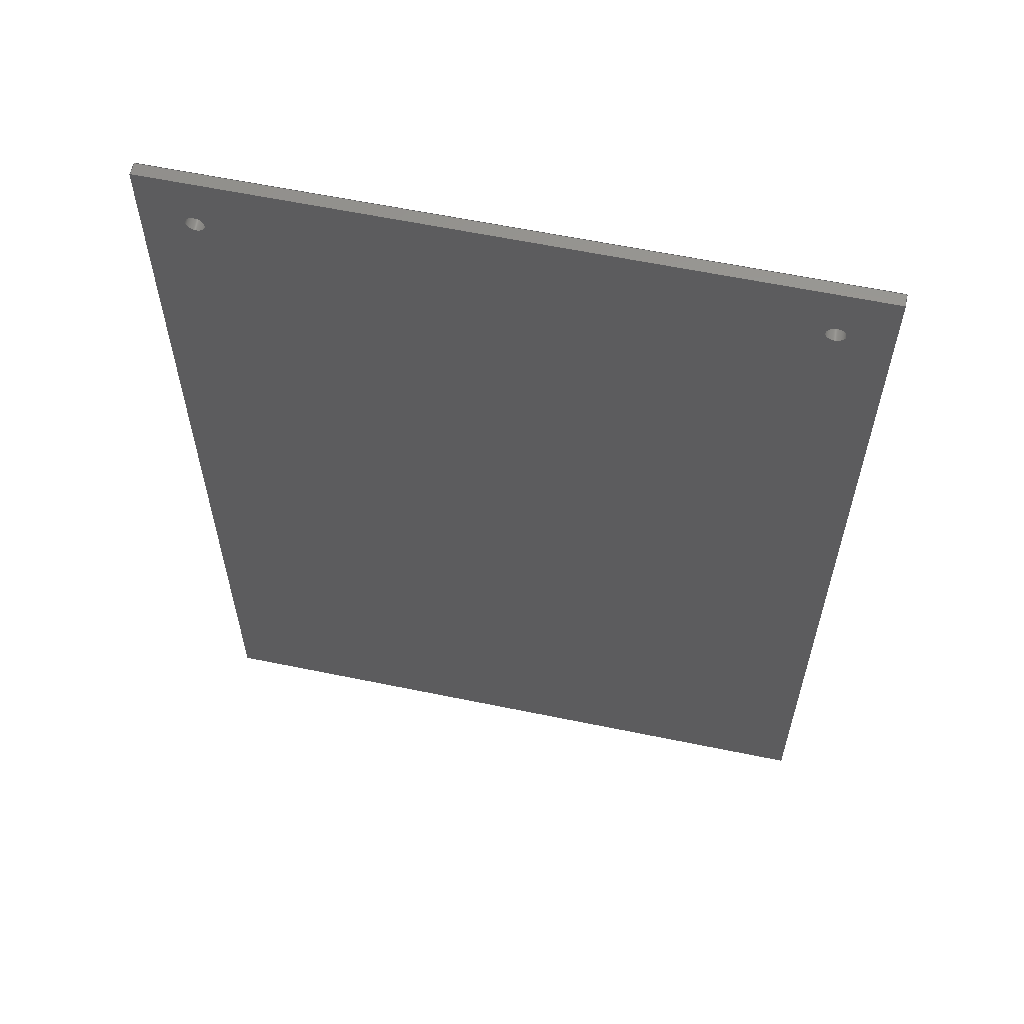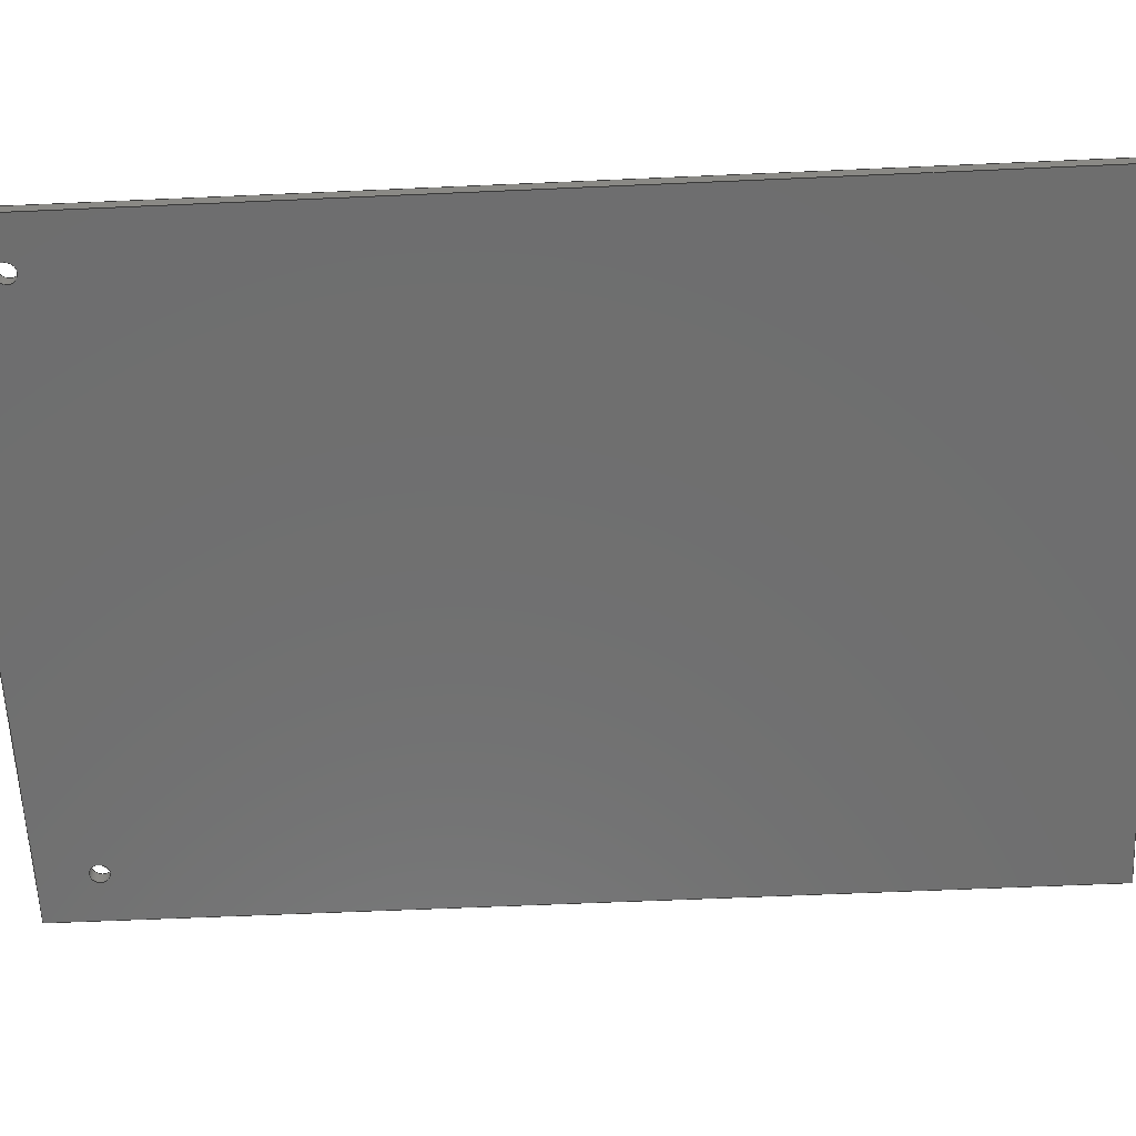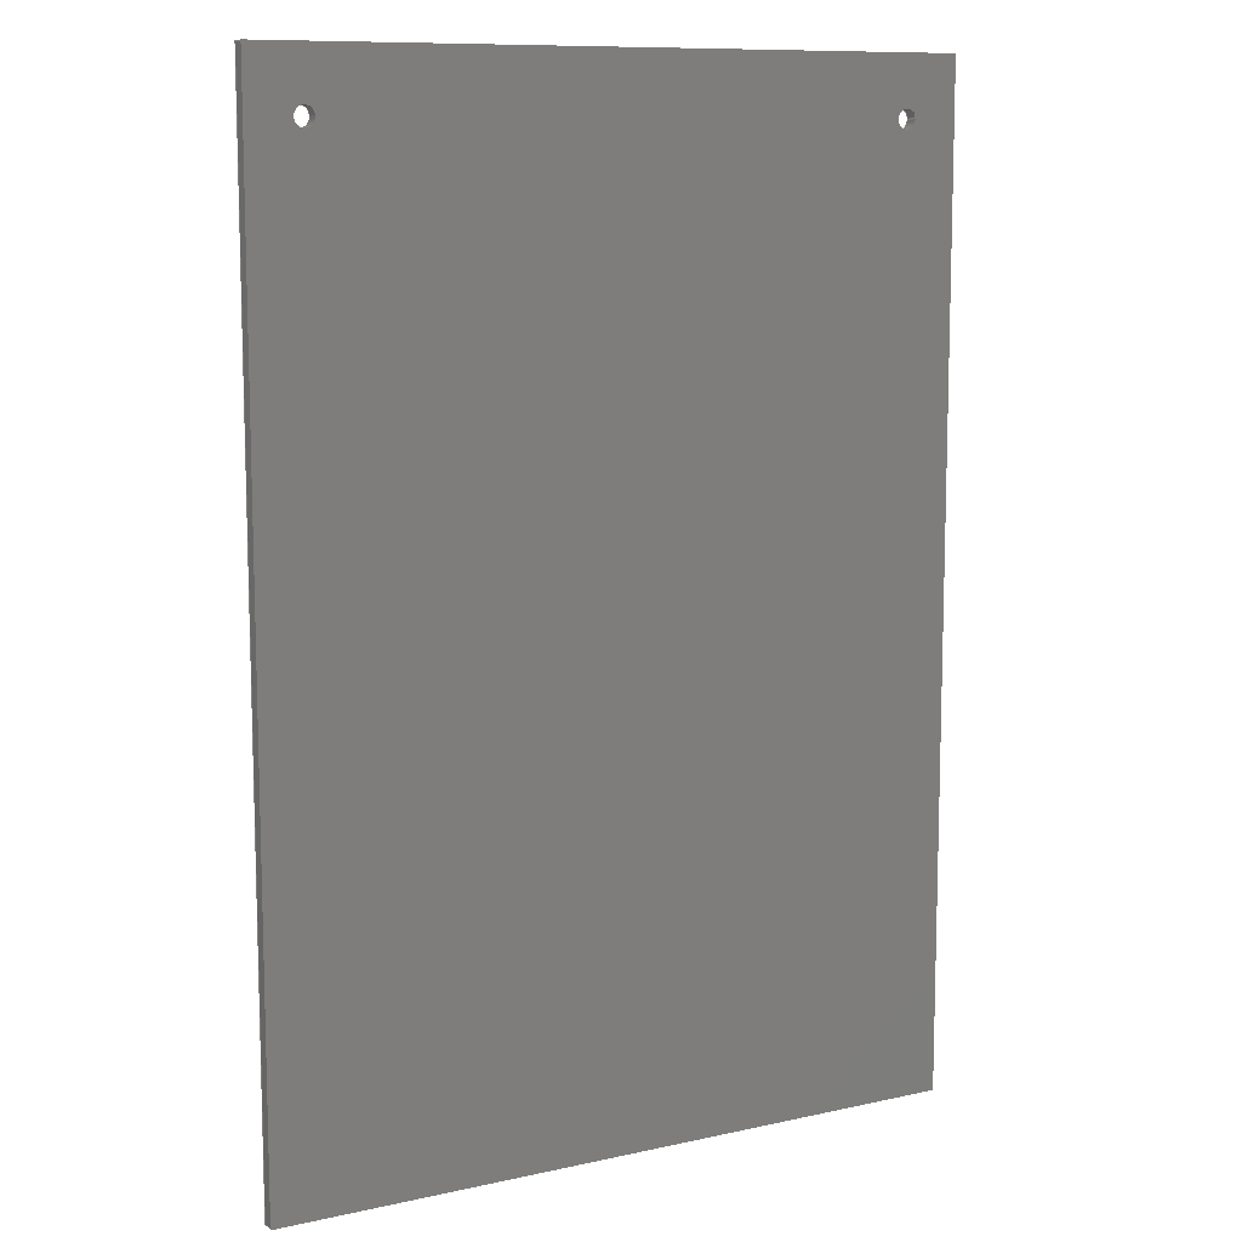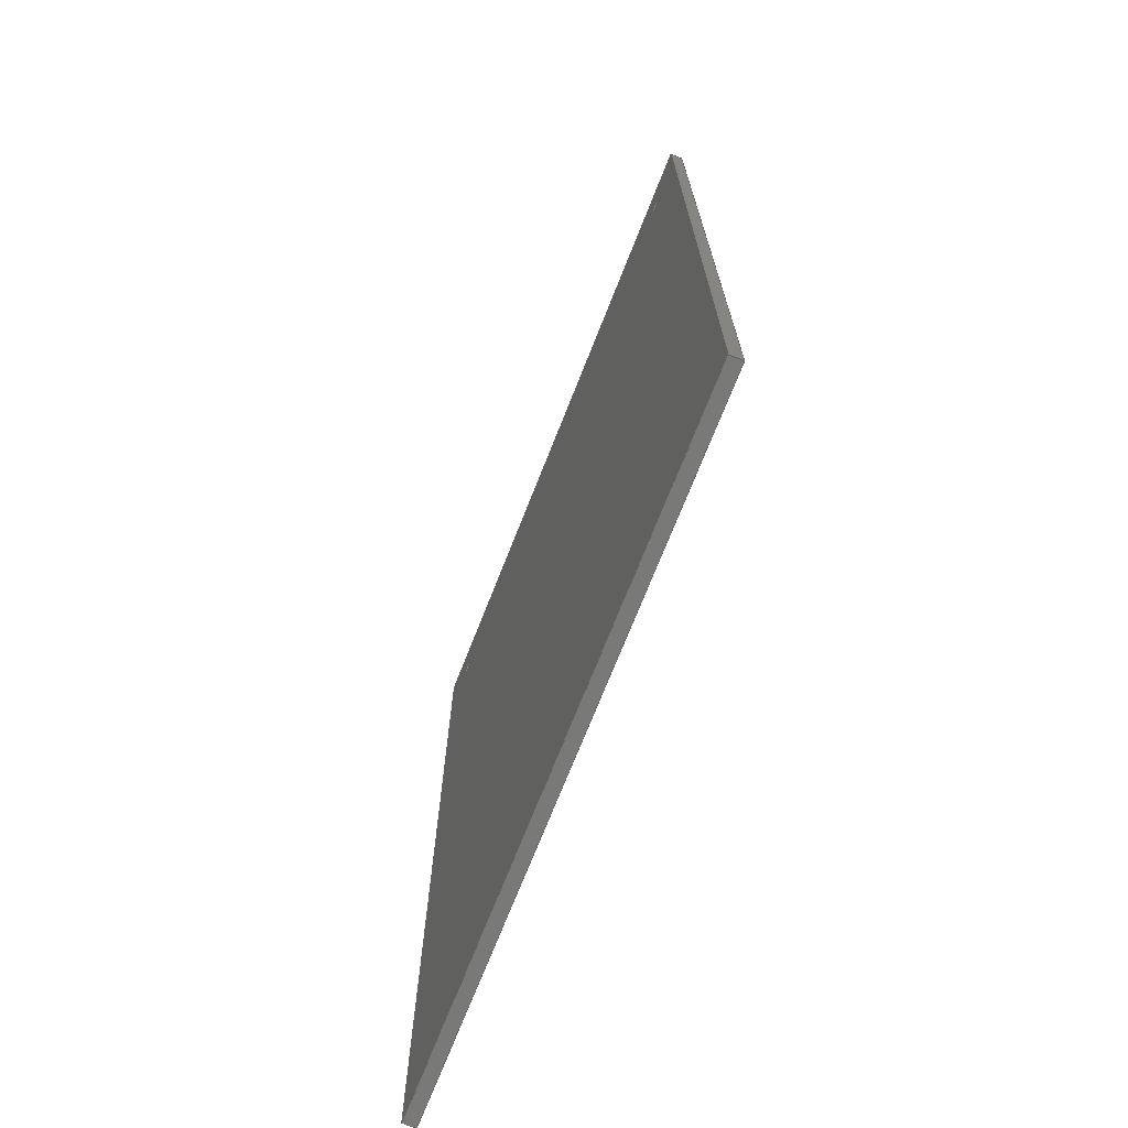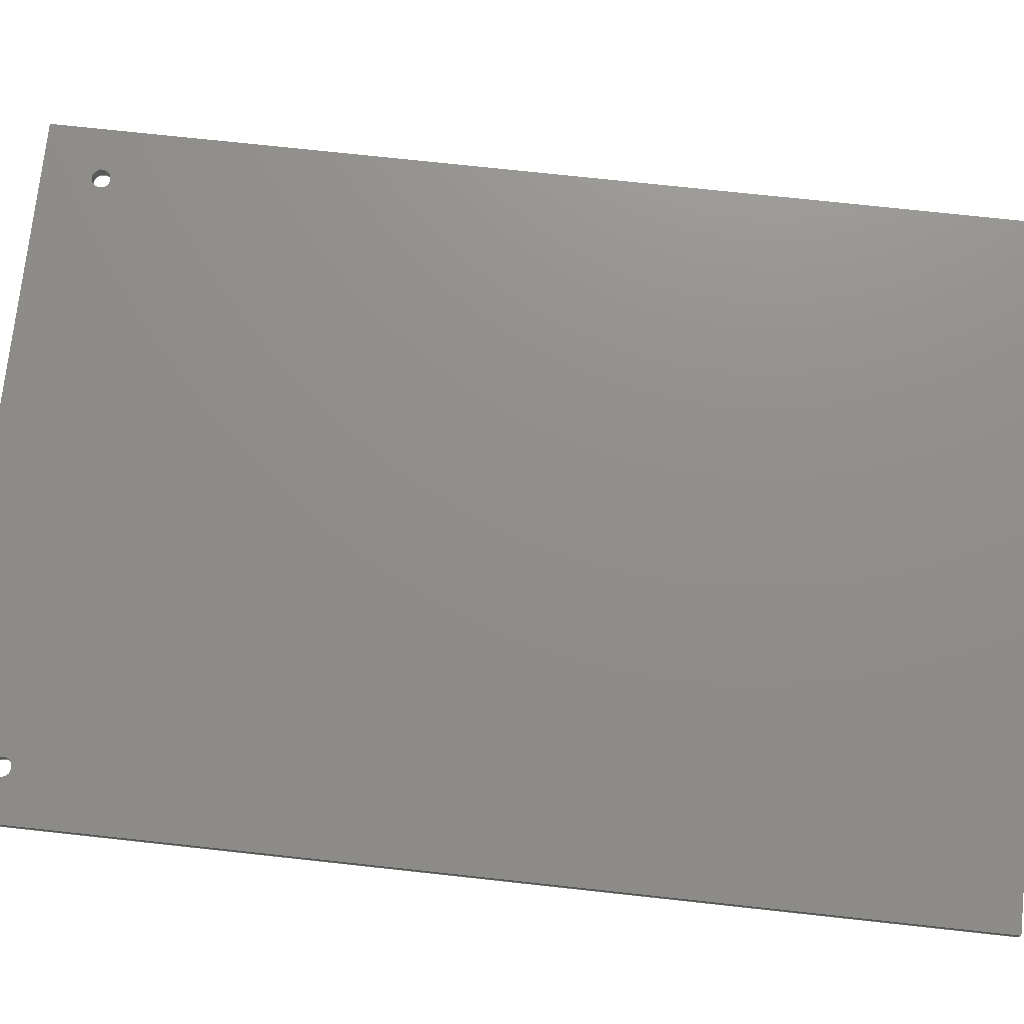
<metadata>
{"format":"step","ext":"stp","renderer":"f3d","projection":"perspective","resolution":1024,"background":"white","views":[{"elev":60.6,"azim":11.9,"up":"+Y"},{"elev":-60.8,"azim":-87.4,"up":"+Z"},{"elev":10.3,"azim":-29.3,"up":"+Y"},{"elev":-71.9,"azim":68.5,"up":"+Y"},{"elev":73.4,"azim":-83.8,"up":"+Z"}]}
</metadata>
<code>
ISO-10303-21;
DATA;
#1=MECHANICAL_DESIGN_GEOMETRIC_PRESENTATION_REPRESENTATION('',(#4),#236);
#2=SHAPE_REPRESENTATION_RELATIONSHIP('SRR','None',#248,#3);
#3=ADVANCED_BREP_SHAPE_REPRESENTATION('',(#5),#235);
#4=STYLED_ITEM('',(#257),#5);
#5=MANIFOLD_SOLID_BREP('Solid1',#138);
#6=CYLINDRICAL_SURFACE('',#156,0.1875);
#7=CYLINDRICAL_SURFACE('',#157,0.1875);
#8=FACE_BOUND('',#27,.T.);
#9=FACE_BOUND('',#28,.T.);
#10=FACE_BOUND('',#34,.T.);
#11=FACE_BOUND('',#35,.T.);
#12=FACE_BOUND('',#37,.T.);
#13=FACE_BOUND('',#39,.T.);
#14=CIRCLE('',#147,0.1875);
#15=CIRCLE('',#148,0.1875);
#16=CIRCLE('',#154,0.1875);
#17=CIRCLE('',#155,0.1875);
#18=FACE_OUTER_BOUND('',#26,.T.);
#19=FACE_OUTER_BOUND('',#29,.T.);
#20=FACE_OUTER_BOUND('',#30,.T.);
#21=FACE_OUTER_BOUND('',#31,.T.);
#22=FACE_OUTER_BOUND('',#32,.T.);
#23=FACE_OUTER_BOUND('',#33,.T.);
#24=FACE_OUTER_BOUND('',#36,.T.);
#25=FACE_OUTER_BOUND('',#38,.T.);
#26=EDGE_LOOP('',(#92,#93,#94,#95));
#27=EDGE_LOOP('',(#96));
#28=EDGE_LOOP('',(#97));
#29=EDGE_LOOP('',(#98,#99,#100,#101));
#30=EDGE_LOOP('',(#102,#103,#104,#105));
#31=EDGE_LOOP('',(#106,#107,#108,#109));
#32=EDGE_LOOP('',(#110,#111,#112,#113));
#33=EDGE_LOOP('',(#114,#115,#116,#117));
#34=EDGE_LOOP('',(#118));
#35=EDGE_LOOP('',(#119));
#36=EDGE_LOOP('',(#120));
#37=EDGE_LOOP('',(#121));
#38=EDGE_LOOP('',(#122));
#39=EDGE_LOOP('',(#123));
#40=LINE('',#200,#52);
#41=LINE('',#202,#53);
#42=LINE('',#204,#54);
#43=LINE('',#205,#55);
#44=LINE('',#212,#56);
#45=LINE('',#214,#57);
#46=LINE('',#215,#58);
#47=LINE('',#218,#59);
#48=LINE('',#219,#60);
#49=LINE('',#222,#61);
#50=LINE('',#223,#62);
#51=LINE('',#225,#63);
#52=VECTOR('',#162,13.25);
#53=VECTOR('',#163,19);
#54=VECTOR('',#164,13.25);
#55=VECTOR('',#165,19);
#56=VECTOR('',#172,0.25);
#57=VECTOR('',#173,13.25);
#58=VECTOR('',#174,0.25);
#59=VECTOR('',#177,19);
#60=VECTOR('',#178,0.25);
#61=VECTOR('',#181,13.25);
#62=VECTOR('',#182,0.25);
#63=VECTOR('',#185,19);
#64=VERTEX_POINT('',#198);
#65=VERTEX_POINT('',#199);
#66=VERTEX_POINT('',#201);
#67=VERTEX_POINT('',#203);
#68=VERTEX_POINT('',#206);
#69=VERTEX_POINT('',#208);
#70=VERTEX_POINT('',#211);
#71=VERTEX_POINT('',#213);
#72=VERTEX_POINT('',#217);
#73=VERTEX_POINT('',#221);
#74=VERTEX_POINT('',#227);
#75=VERTEX_POINT('',#229);
#76=EDGE_CURVE('',#64,#65,#40,.T.);
#77=EDGE_CURVE('',#65,#66,#41,.T.);
#78=EDGE_CURVE('',#66,#67,#42,.T.);
#79=EDGE_CURVE('',#67,#64,#43,.T.);
#80=EDGE_CURVE('',#68,#68,#14,.T.);
#81=EDGE_CURVE('',#69,#69,#15,.T.);
#82=EDGE_CURVE('',#70,#64,#44,.T.);
#83=EDGE_CURVE('',#70,#71,#45,.T.);
#84=EDGE_CURVE('',#71,#65,#46,.T.);
#85=EDGE_CURVE('',#71,#72,#47,.T.);
#86=EDGE_CURVE('',#72,#66,#48,.T.);
#87=EDGE_CURVE('',#72,#73,#49,.T.);
#88=EDGE_CURVE('',#73,#67,#50,.T.);
#89=EDGE_CURVE('',#73,#70,#51,.T.);
#90=EDGE_CURVE('',#74,#74,#16,.T.);
#91=EDGE_CURVE('',#75,#75,#17,.T.);
#92=ORIENTED_EDGE('',*,*,#76,.T.);
#93=ORIENTED_EDGE('',*,*,#77,.T.);
#94=ORIENTED_EDGE('',*,*,#78,.T.);
#95=ORIENTED_EDGE('',*,*,#79,.T.);
#96=ORIENTED_EDGE('',*,*,#80,.F.);
#97=ORIENTED_EDGE('',*,*,#81,.F.);
#98=ORIENTED_EDGE('',*,*,#76,.F.);
#99=ORIENTED_EDGE('',*,*,#82,.F.);
#100=ORIENTED_EDGE('',*,*,#83,.T.);
#101=ORIENTED_EDGE('',*,*,#84,.T.);
#102=ORIENTED_EDGE('',*,*,#77,.F.);
#103=ORIENTED_EDGE('',*,*,#84,.F.);
#104=ORIENTED_EDGE('',*,*,#85,.T.);
#105=ORIENTED_EDGE('',*,*,#86,.T.);
#106=ORIENTED_EDGE('',*,*,#78,.F.);
#107=ORIENTED_EDGE('',*,*,#86,.F.);
#108=ORIENTED_EDGE('',*,*,#87,.T.);
#109=ORIENTED_EDGE('',*,*,#88,.T.);
#110=ORIENTED_EDGE('',*,*,#79,.F.);
#111=ORIENTED_EDGE('',*,*,#88,.F.);
#112=ORIENTED_EDGE('',*,*,#89,.T.);
#113=ORIENTED_EDGE('',*,*,#82,.T.);
#114=ORIENTED_EDGE('',*,*,#83,.F.);
#115=ORIENTED_EDGE('',*,*,#89,.F.);
#116=ORIENTED_EDGE('',*,*,#87,.F.);
#117=ORIENTED_EDGE('',*,*,#85,.F.);
#118=ORIENTED_EDGE('',*,*,#90,.F.);
#119=ORIENTED_EDGE('',*,*,#91,.F.);
#120=ORIENTED_EDGE('',*,*,#80,.T.);
#121=ORIENTED_EDGE('',*,*,#90,.T.);
#122=ORIENTED_EDGE('',*,*,#81,.T.);
#123=ORIENTED_EDGE('',*,*,#91,.T.);
#124=PLANE('',#146);
#125=PLANE('',#149);
#126=PLANE('',#150);
#127=PLANE('',#151);
#128=PLANE('',#152);
#129=PLANE('',#153);
#130=ADVANCED_FACE('',(#18,#8,#9),#124,.F.);
#131=ADVANCED_FACE('',(#19),#125,.T.);
#132=ADVANCED_FACE('',(#20),#126,.T.);
#133=ADVANCED_FACE('',(#21),#127,.T.);
#134=ADVANCED_FACE('',(#22),#128,.T.);
#135=ADVANCED_FACE('',(#23,#10,#11),#129,.T.);
#136=ADVANCED_FACE('',(#24,#12),#6,.F.);
#137=ADVANCED_FACE('',(#25,#13),#7,.F.);
#138=CLOSED_SHELL('',(#130,#131,#132,#133,#134,#135,#136,#137));
#139=DATE_TIME_ROLE('creation_date');
#140=APPLIED_DATE_AND_TIME_ASSIGNMENT(#141,#139,(#250));
#141=DATE_AND_TIME(#142,#143);
#142=CALENDAR_DATE(2016,16,12);
#143=LOCAL_TIME(17,15,37,#144);
#144=COORDINATED_UNIVERSAL_TIME_OFFSET(0,0,.BEHIND.);
#145=AXIS2_PLACEMENT_3D('placement',#196,#158,#159);
#146=AXIS2_PLACEMENT_3D('',#197,#160,#161);
#147=AXIS2_PLACEMENT_3D('',#207,#166,#167);
#148=AXIS2_PLACEMENT_3D('',#209,#168,#169);
#149=AXIS2_PLACEMENT_3D('',#210,#170,#171);
#150=AXIS2_PLACEMENT_3D('',#216,#175,#176);
#151=AXIS2_PLACEMENT_3D('',#220,#179,#180);
#152=AXIS2_PLACEMENT_3D('',#224,#183,#184);
#153=AXIS2_PLACEMENT_3D('',#226,#186,#187);
#154=AXIS2_PLACEMENT_3D('',#228,#188,#189);
#155=AXIS2_PLACEMENT_3D('',#230,#190,#191);
#156=AXIS2_PLACEMENT_3D('',#231,#192,#193);
#157=AXIS2_PLACEMENT_3D('',#232,#194,#195);
#158=DIRECTION('axis',(0,0,1));
#159=DIRECTION('refdir',(1,0,0));
#160=DIRECTION('center_axis',(0,0,1));
#161=DIRECTION('ref_axis',(1,0,0));
#162=DIRECTION('',(-1,0,0));
#163=DIRECTION('',(0,1,0));
#164=DIRECTION('',(1,0,0));
#165=DIRECTION('',(0,-1,0));
#166=DIRECTION('center_axis',(0,0,-1));
#167=DIRECTION('ref_axis',(-1,0,0));
#168=DIRECTION('center_axis',(0,0,-1));
#169=DIRECTION('ref_axis',(-1,0,0));
#170=DIRECTION('center_axis',(0,-1,0));
#171=DIRECTION('ref_axis',(1,0,0));
#172=DIRECTION('',(0,0,-1));
#173=DIRECTION('',(-1,0,0));
#174=DIRECTION('',(0,0,-1));
#175=DIRECTION('center_axis',(-1,0,0));
#176=DIRECTION('ref_axis',(0,-1,0));
#177=DIRECTION('',(0,1,0));
#178=DIRECTION('',(0,0,-1));
#179=DIRECTION('center_axis',(0,1,0));
#180=DIRECTION('ref_axis',(-1,0,0));
#181=DIRECTION('',(1,0,0));
#182=DIRECTION('',(0,0,-1));
#183=DIRECTION('center_axis',(1,0,0));
#184=DIRECTION('ref_axis',(0,1,0));
#185=DIRECTION('',(0,-1,0));
#186=DIRECTION('center_axis',(0,0,1));
#187=DIRECTION('ref_axis',(1,0,0));
#188=DIRECTION('center_axis',(0,0,1));
#189=DIRECTION('ref_axis',(1,0,0));
#190=DIRECTION('center_axis',(0,0,1));
#191=DIRECTION('ref_axis',(1,0,0));
#192=DIRECTION('center_axis',(0,0,1));
#193=DIRECTION('ref_axis',(1,0,0));
#194=DIRECTION('center_axis',(0,0,1));
#195=DIRECTION('ref_axis',(1,0,0));
#196=CARTESIAN_POINT('',(0,0,0));
#197=CARTESIAN_POINT('Origin',(0,0,0));
#198=CARTESIAN_POINT('',(13.25,0,0));
#199=CARTESIAN_POINT('',(0,0,0));
#200=CARTESIAN_POINT('',(13.25,0,0));
#201=CARTESIAN_POINT('',(0,19,0));
#202=CARTESIAN_POINT('',(0,0,0));
#203=CARTESIAN_POINT('',(13.25,19,0));
#204=CARTESIAN_POINT('',(0,19,0));
#205=CARTESIAN_POINT('',(13.25,19,0));
#206=CARTESIAN_POINT('',(0.8125,17.88,0));
#207=CARTESIAN_POINT('Origin',(1,17.88,0));
#208=CARTESIAN_POINT('',(12.06,17.88,0));
#209=CARTESIAN_POINT('Origin',(12.25,17.88,0));
#210=CARTESIAN_POINT('Origin',(0,0,0));
#211=CARTESIAN_POINT('',(13.25,0,0.25));
#212=CARTESIAN_POINT('',(13.25,0,0.25));
#213=CARTESIAN_POINT('',(0,0,0.25));
#214=CARTESIAN_POINT('',(13.25,0,0.25));
#215=CARTESIAN_POINT('',(0,0,0.25));
#216=CARTESIAN_POINT('Origin',(0,19,0));
#217=CARTESIAN_POINT('',(0,19,0.25));
#218=CARTESIAN_POINT('',(0,0,0.25));
#219=CARTESIAN_POINT('',(0,19,0.25));
#220=CARTESIAN_POINT('Origin',(13.25,19,0));
#221=CARTESIAN_POINT('',(13.25,19,0.25));
#222=CARTESIAN_POINT('',(0,19,0.25));
#223=CARTESIAN_POINT('',(13.25,19,0.25));
#224=CARTESIAN_POINT('Origin',(13.25,0,0));
#225=CARTESIAN_POINT('',(13.25,19,0.25));
#226=CARTESIAN_POINT('Origin',(0,0,0.25));
#227=CARTESIAN_POINT('',(0.8125,17.88,0.25));
#228=CARTESIAN_POINT('Origin',(1,17.88,0.25));
#229=CARTESIAN_POINT('',(12.06,17.88,0.25));
#230=CARTESIAN_POINT('Origin',(12.25,17.88,0.25));
#231=CARTESIAN_POINT('Origin',(1,17.88,0));
#232=CARTESIAN_POINT('Origin',(12.25,17.88,0));
#233=UNCERTAINTY_MEASURE_WITH_UNIT(LENGTH_MEASURE(0.0003937),
#237,'DISTANCE_ACCURACY_VALUE',
'Maximum model space distance between geometric entities at asserted c
onnectivities');
#234=UNCERTAINTY_MEASURE_WITH_UNIT(LENGTH_MEASURE(1e-06),#238,
'DISTANCE_ACCURACY_VALUE',
'Maximum model space distance between geometric entities at asserted c
onnectivities');
#235=(
GEOMETRIC_REPRESENTATION_CONTEXT(3)
GLOBAL_UNCERTAINTY_ASSIGNED_CONTEXT((#233))
GLOBAL_UNIT_ASSIGNED_CONTEXT((#237,#243,#240))
REPRESENTATION_CONTEXT('','3D')
);
#236=(
GEOMETRIC_REPRESENTATION_CONTEXT(3)
GLOBAL_UNCERTAINTY_ASSIGNED_CONTEXT((#234))
GLOBAL_UNIT_ASSIGNED_CONTEXT((#238,#243,#240))
REPRESENTATION_CONTEXT('','3D')
);
#237=(
CONVERSION_BASED_UNIT('__CONSTANT UNIT inch',#239)
LENGTH_UNIT()
NAMED_UNIT(#242)
);
#238=(
LENGTH_UNIT()
NAMED_UNIT(*)
SI_UNIT(.MILLI.,.METRE.)
);
#239=LENGTH_MEASURE_WITH_UNIT(LENGTH_MEASURE(25.4),#238);
#240=(
NAMED_UNIT(*)
SI_UNIT($,.STERADIAN.)
SOLID_ANGLE_UNIT()
);
#241=DIMENSIONAL_EXPONENTS(0,0,0,0,0,0,0);
#242=DIMENSIONAL_EXPONENTS(1,0,0,0,0,0,0);
#243=(
CONVERSION_BASED_UNIT('degree',#245)
NAMED_UNIT(#241)
PLANE_ANGLE_UNIT()
);
#244=(
NAMED_UNIT(*)
PLANE_ANGLE_UNIT()
SI_UNIT($,.RADIAN.)
);
#245=PLANE_ANGLE_MEASURE_WITH_UNIT(PLANE_ANGLE_MEASURE(0.01745),#244);
#246=SHAPE_DEFINITION_REPRESENTATION(#247,#248);
#247=PRODUCT_DEFINITION_SHAPE('',$,#250);
#248=SHAPE_REPRESENTATION('',(#145),#235);
#249=PRODUCT_DEFINITION_CONTEXT('part definition',#254,'design');
#250=PRODUCT_DEFINITION('GE-17299_2','GE-17299_2',#251,#249);
#251=PRODUCT_DEFINITION_FORMATION('1LAST_VERSION',$,#256);
#252=PRODUCT_RELATED_PRODUCT_CATEGORY('GE-17299_2','GE-17299_2',(#256));
#253=APPLICATION_PROTOCOL_DEFINITION('international standard',
'automotive_design',2009,#254);
#254=APPLICATION_CONTEXT(
'Core Data for Automotive Mechanical Design Process');
#255=PRODUCT_CONTEXT('part definition',#254,'mechanical');
#256=PRODUCT('GE-17299_2','GE-17299_2',$,(#255));
#257=PRESENTATION_STYLE_ASSIGNMENT((#258));
#258=SURFACE_STYLE_USAGE(.BOTH.,#259);
#259=SURFACE_SIDE_STYLE('',(#260));
#260=SURFACE_STYLE_FILL_AREA(#261);
#261=FILL_AREA_STYLE('',(#262));
#262=FILL_AREA_STYLE_COLOUR('',#263);
#263=COLOUR_RGB('',0.749,0.749,0.749);
ENDSEC;
END-ISO-10303-21;

</code>
